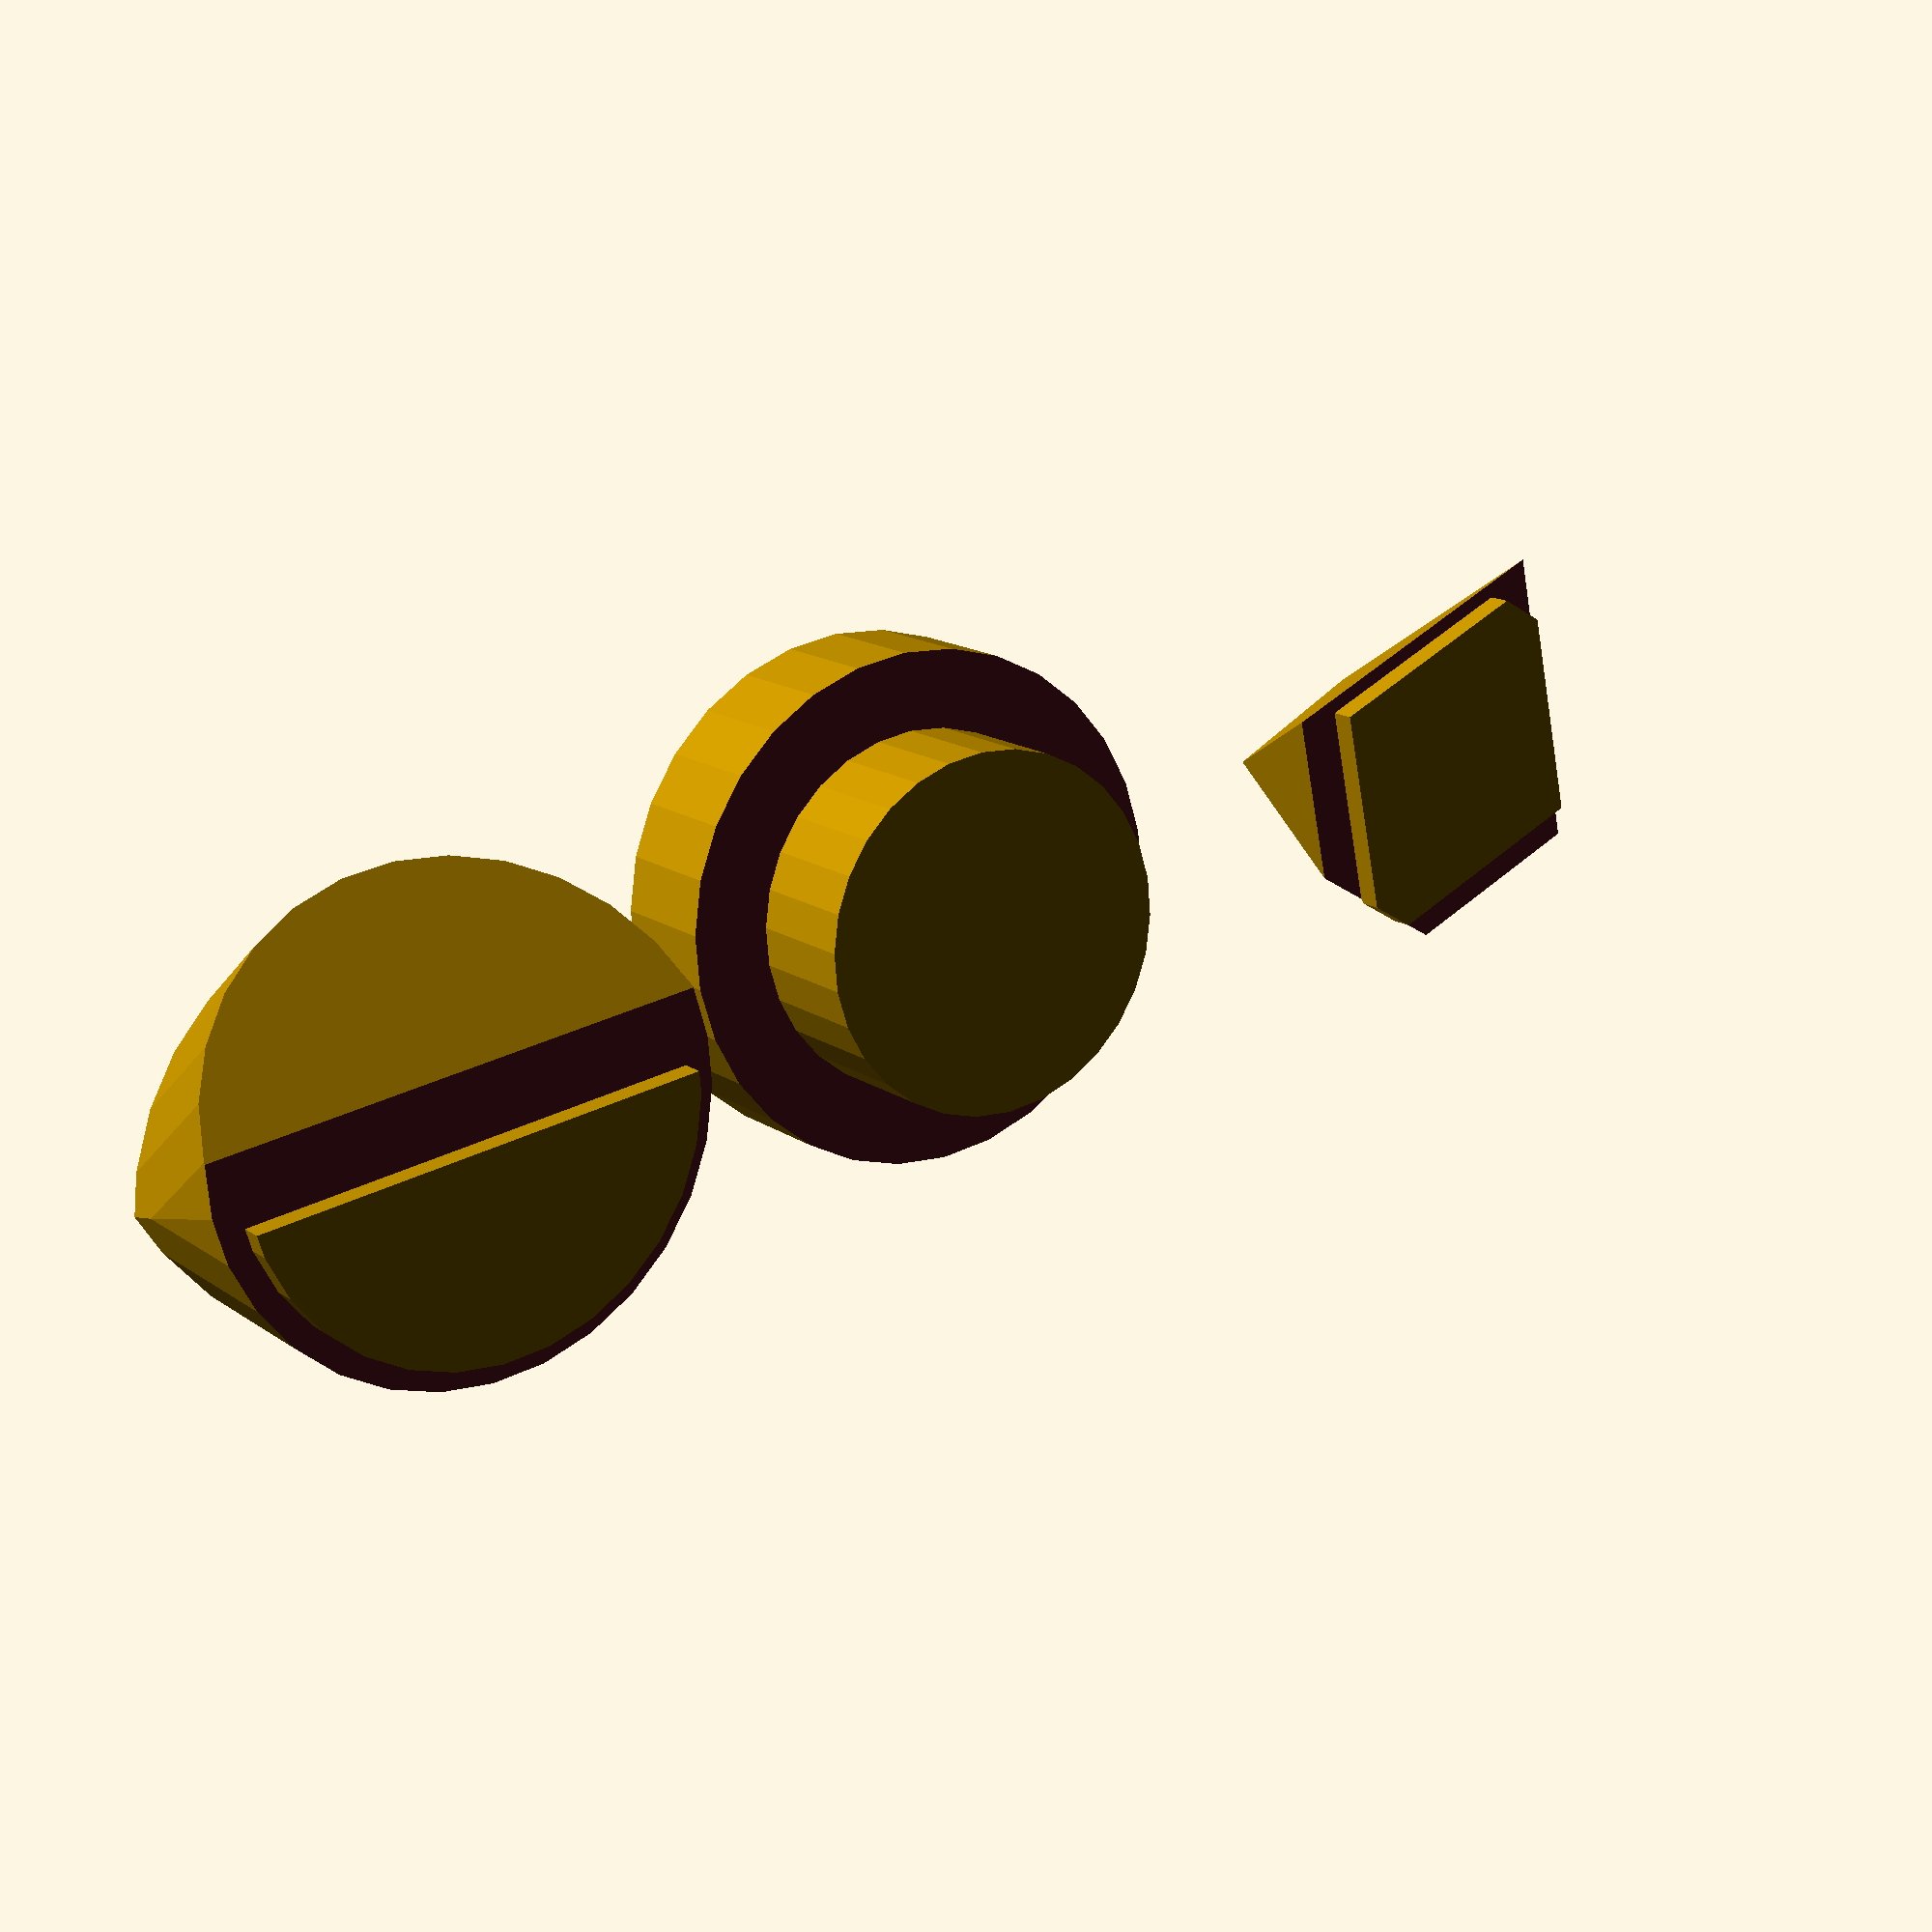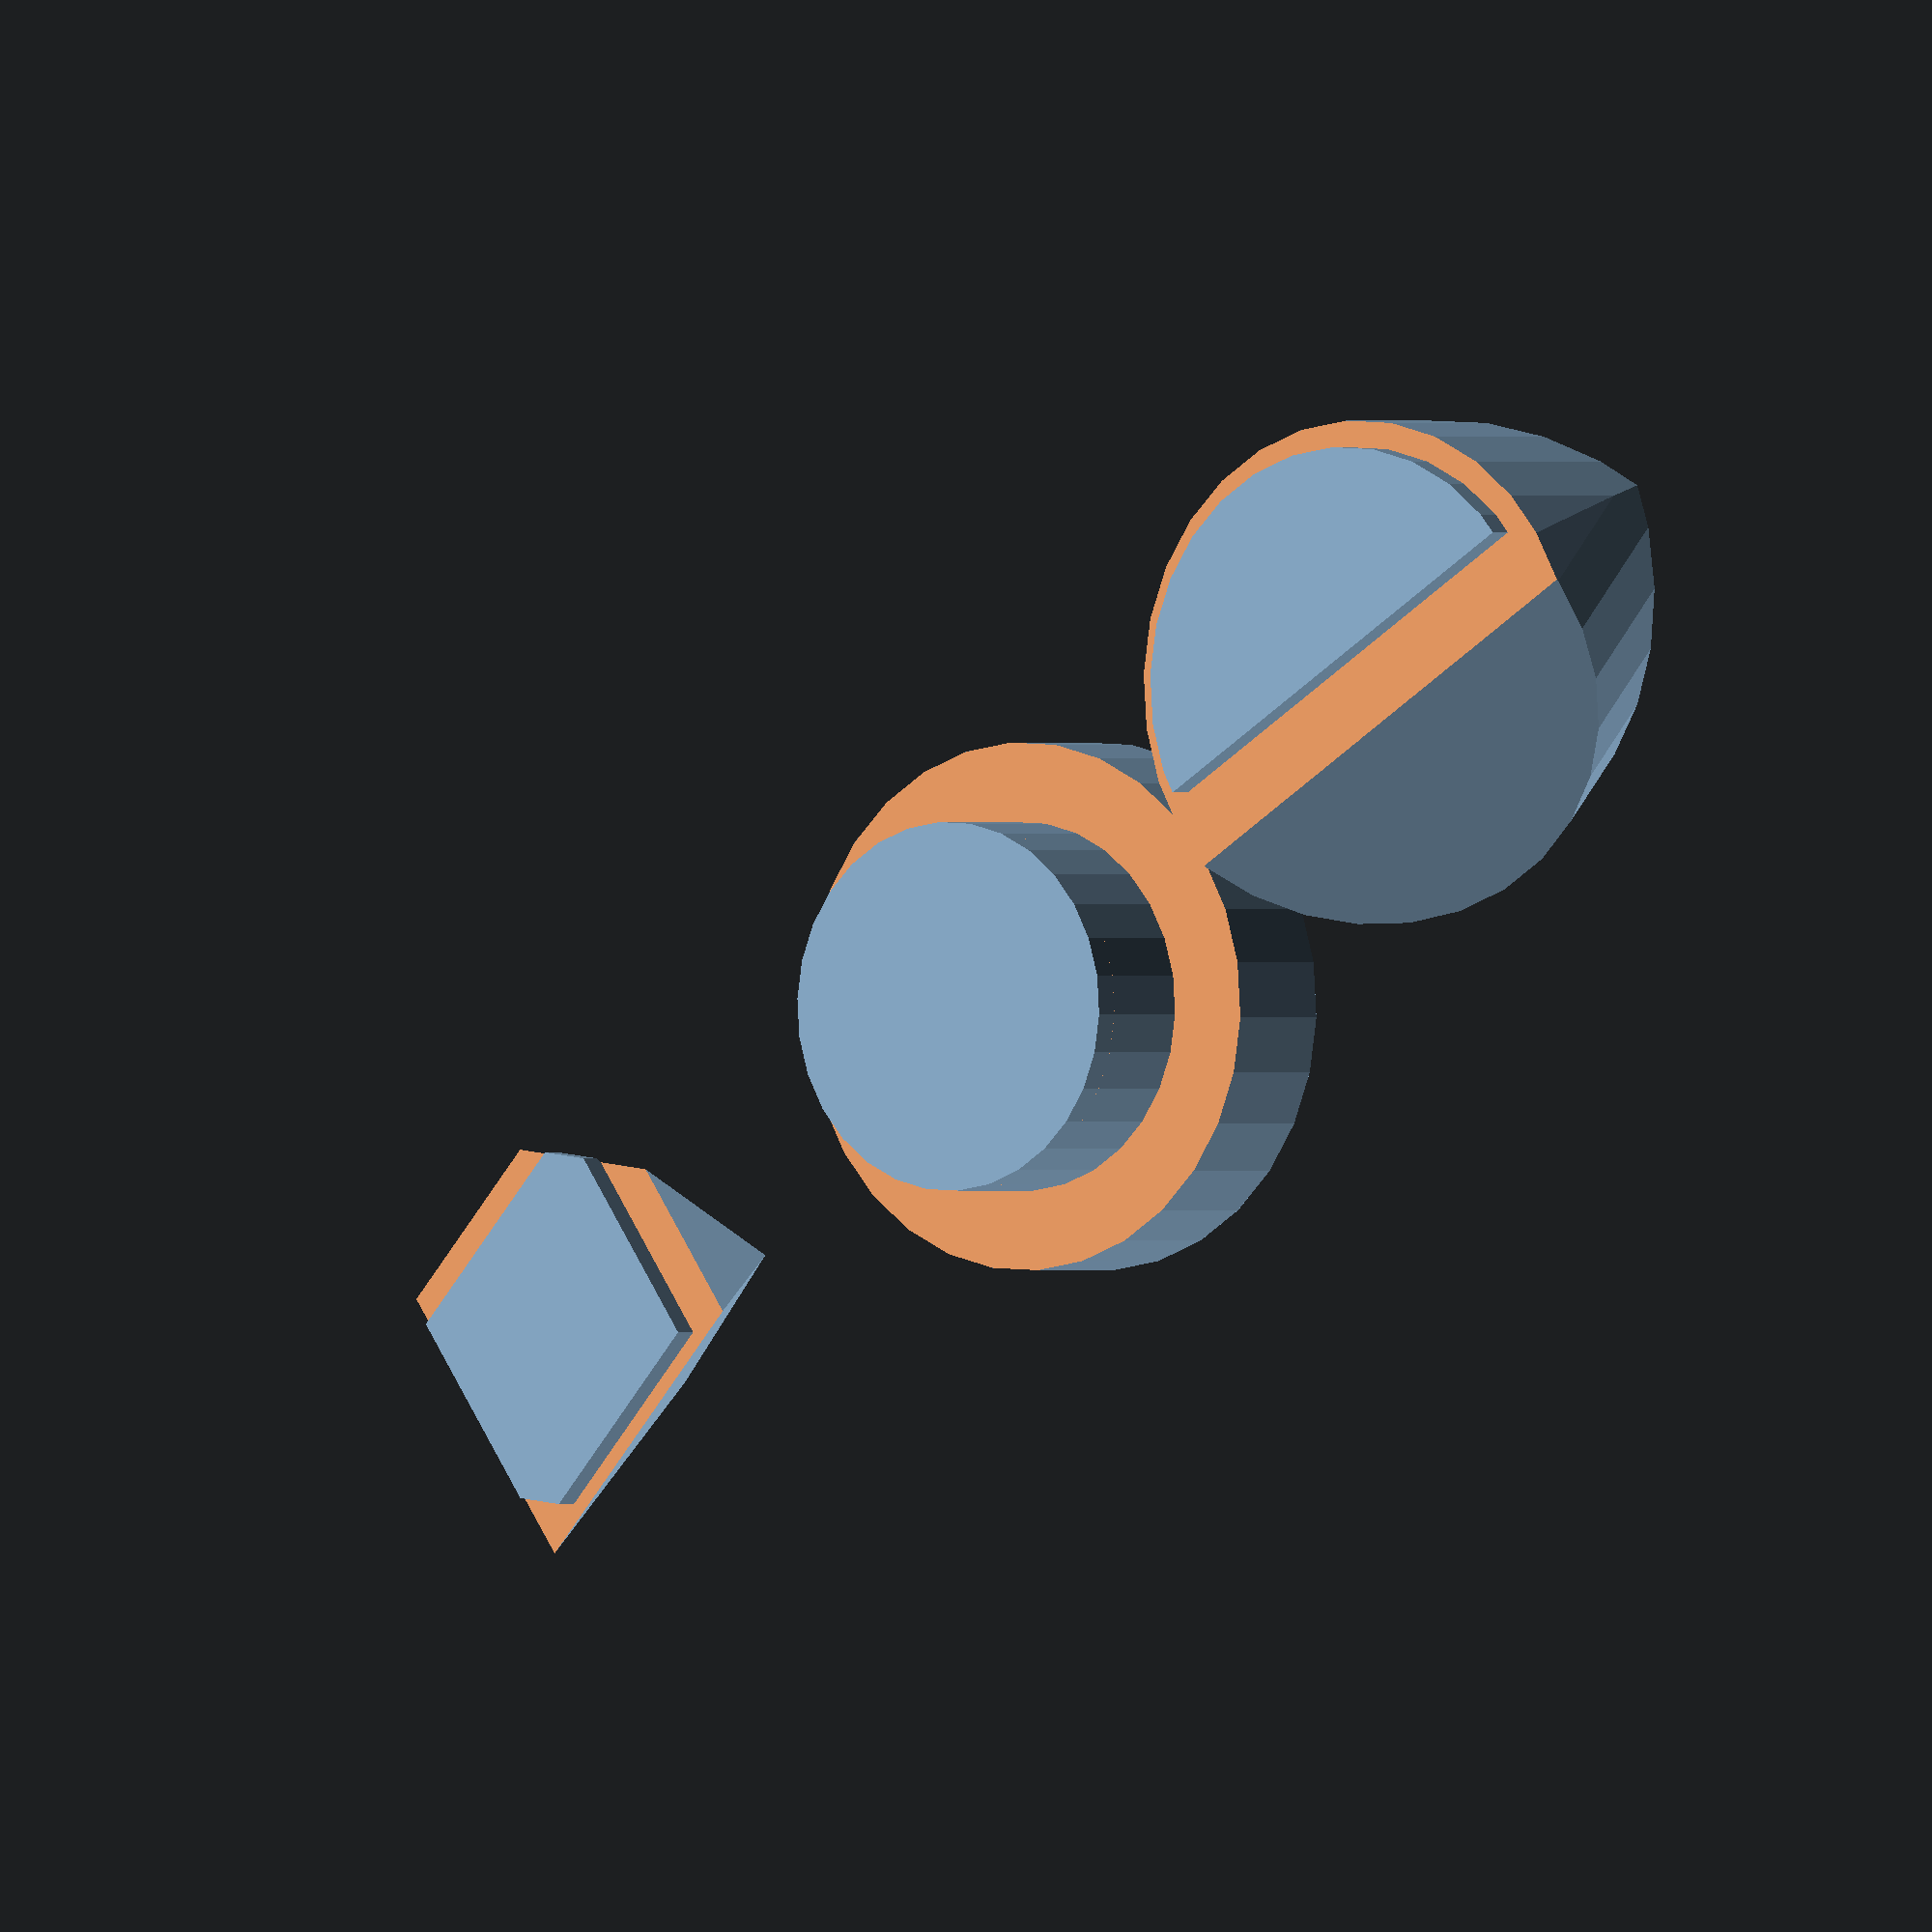
<openscad>
// example 1
faska(3,5) cylinder(h=10, r=10);

// example 2
translate([22,0,0]) faska() intersection(){
    rotate([30,0,0]) cylinder(h=10, r=10);
    cylinder(h=10, r=10);
}

// example 3
translate([-22,0,0]) faska() intersection(){
    rotate([30,30,0]) cube([10,10,10], center=true);
    cylinder(h=10, r=10);
}


// =================================================
// === LIB STARTS HERE =============================
module lift(z){
    translate([0,0,z]) children();
}

module faska(r=1, h=1){
    difference(){
       union() { children(); }
        
       lift(-0.01)  difference(){
            cylinder(h=h+0.01, r=100);
            
            linear_extrude(h)
                offset(r=-r, chamfer=false)
                    projection(cut=true)
                        union() { children(); };
        }
    }
}
</openscad>
<views>
elev=346.4 azim=11.0 roll=147.7 proj=p view=solid
elev=180.0 azim=33.6 roll=324.9 proj=o view=solid
</views>
